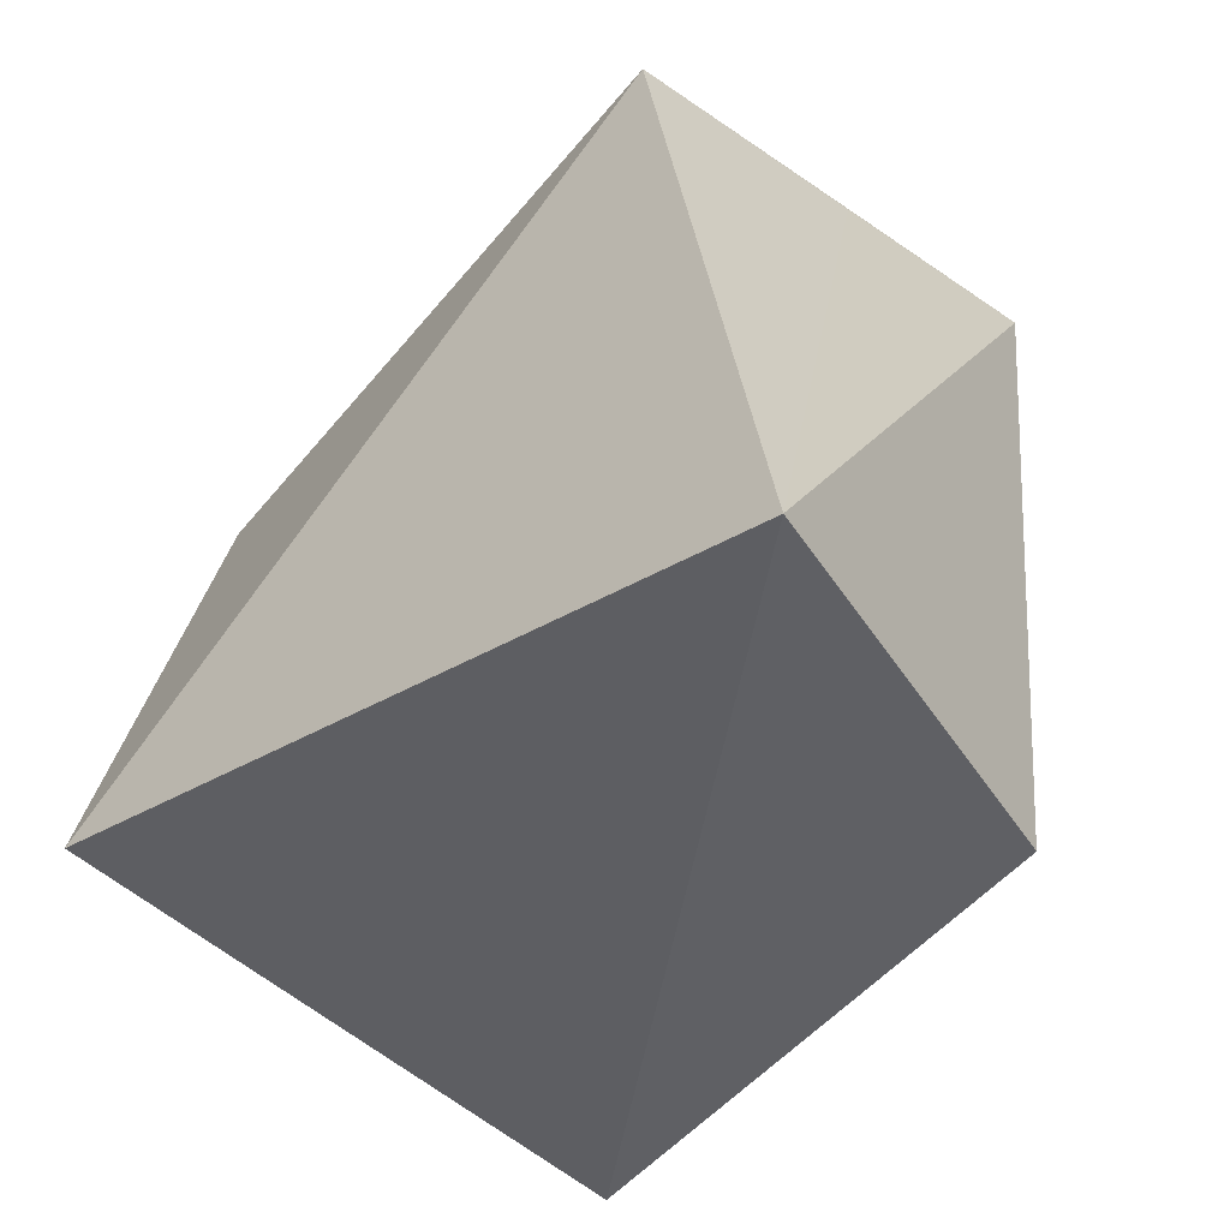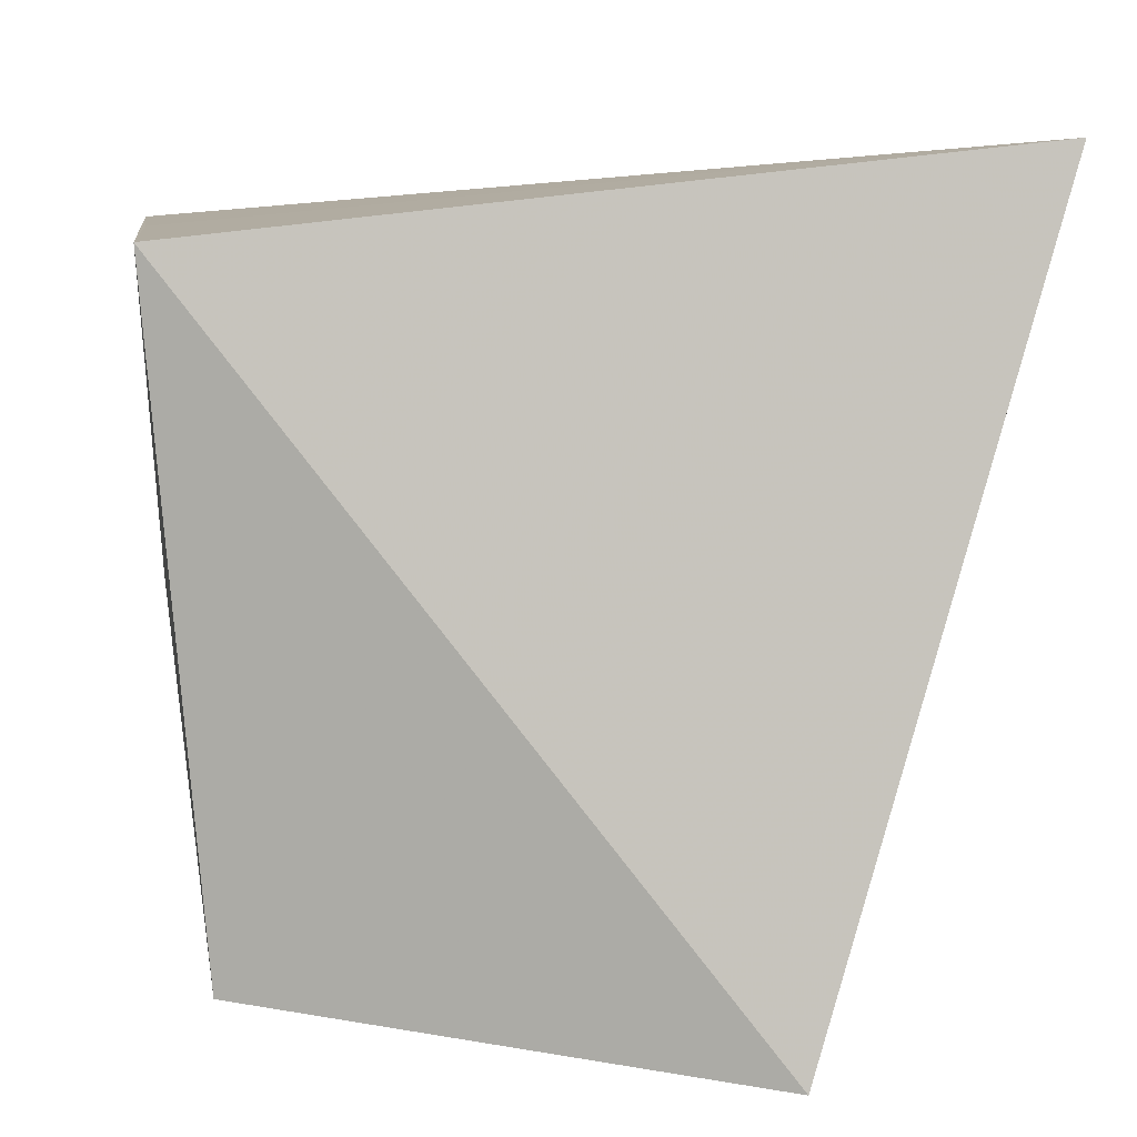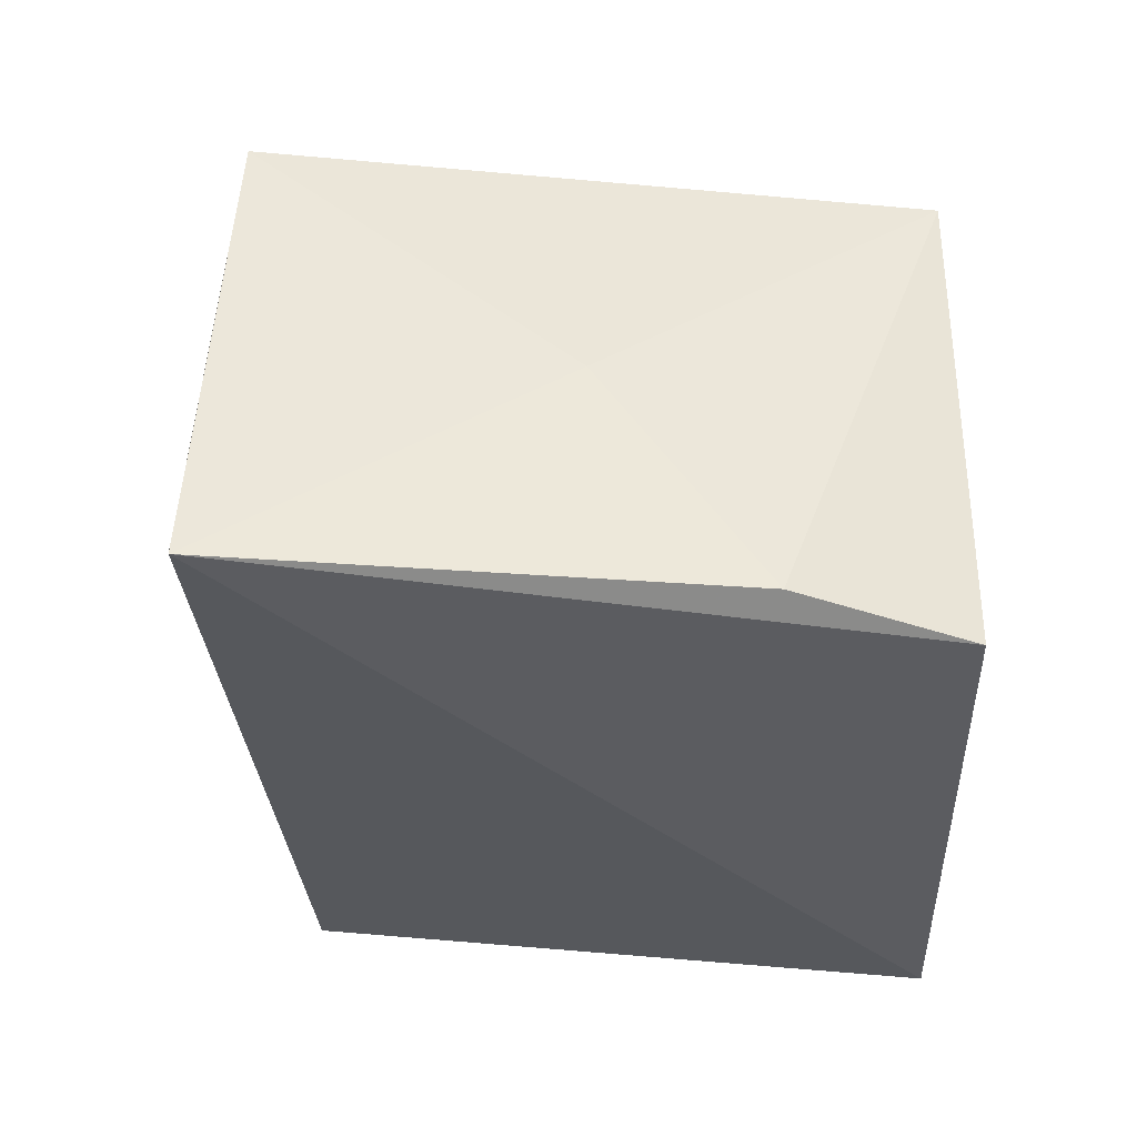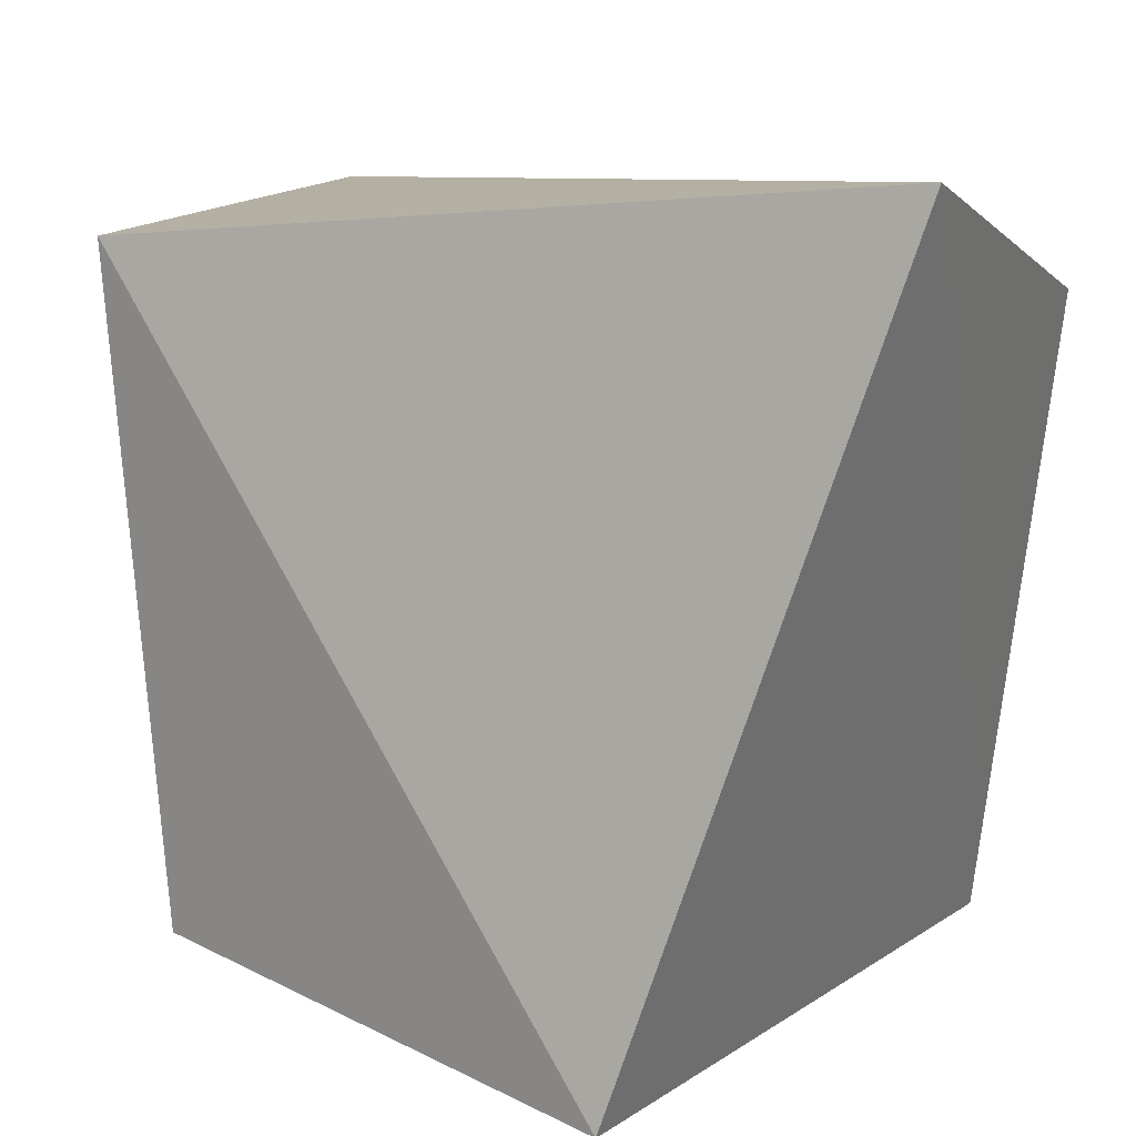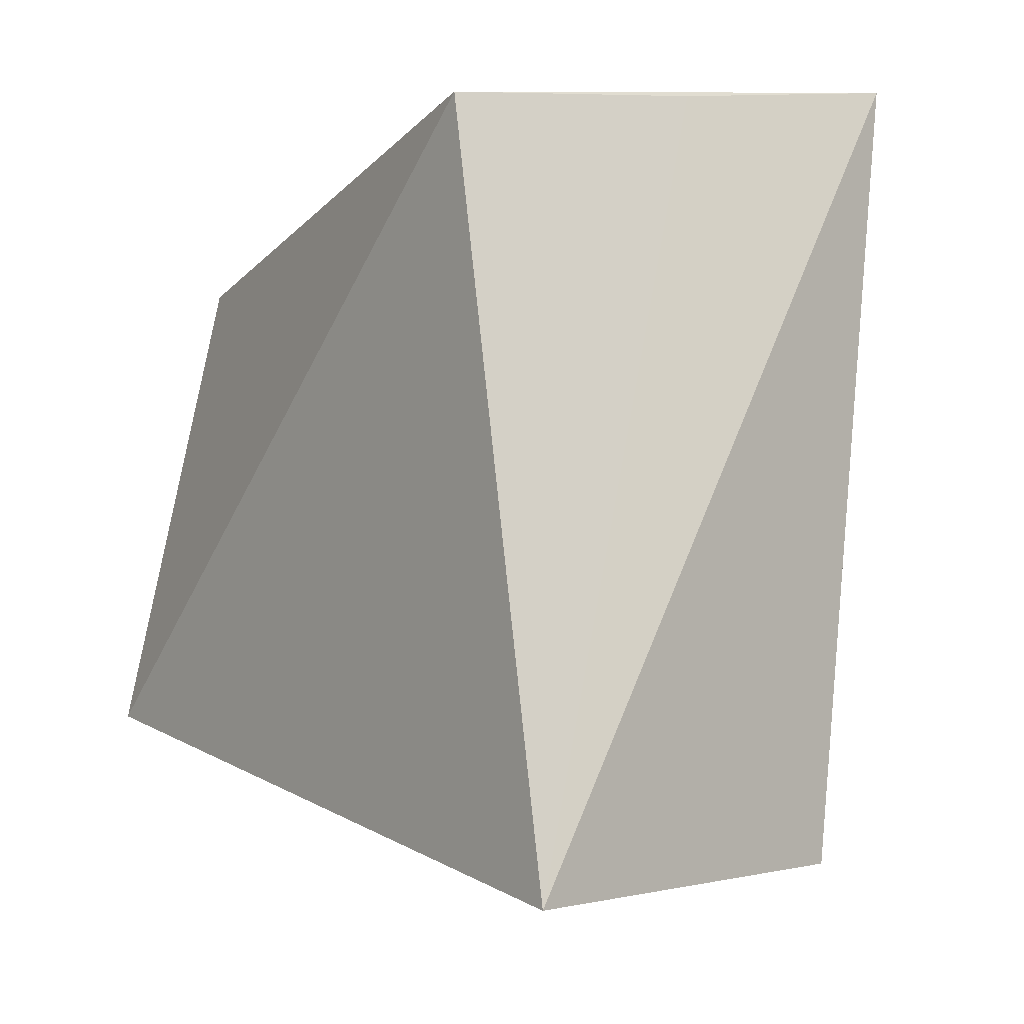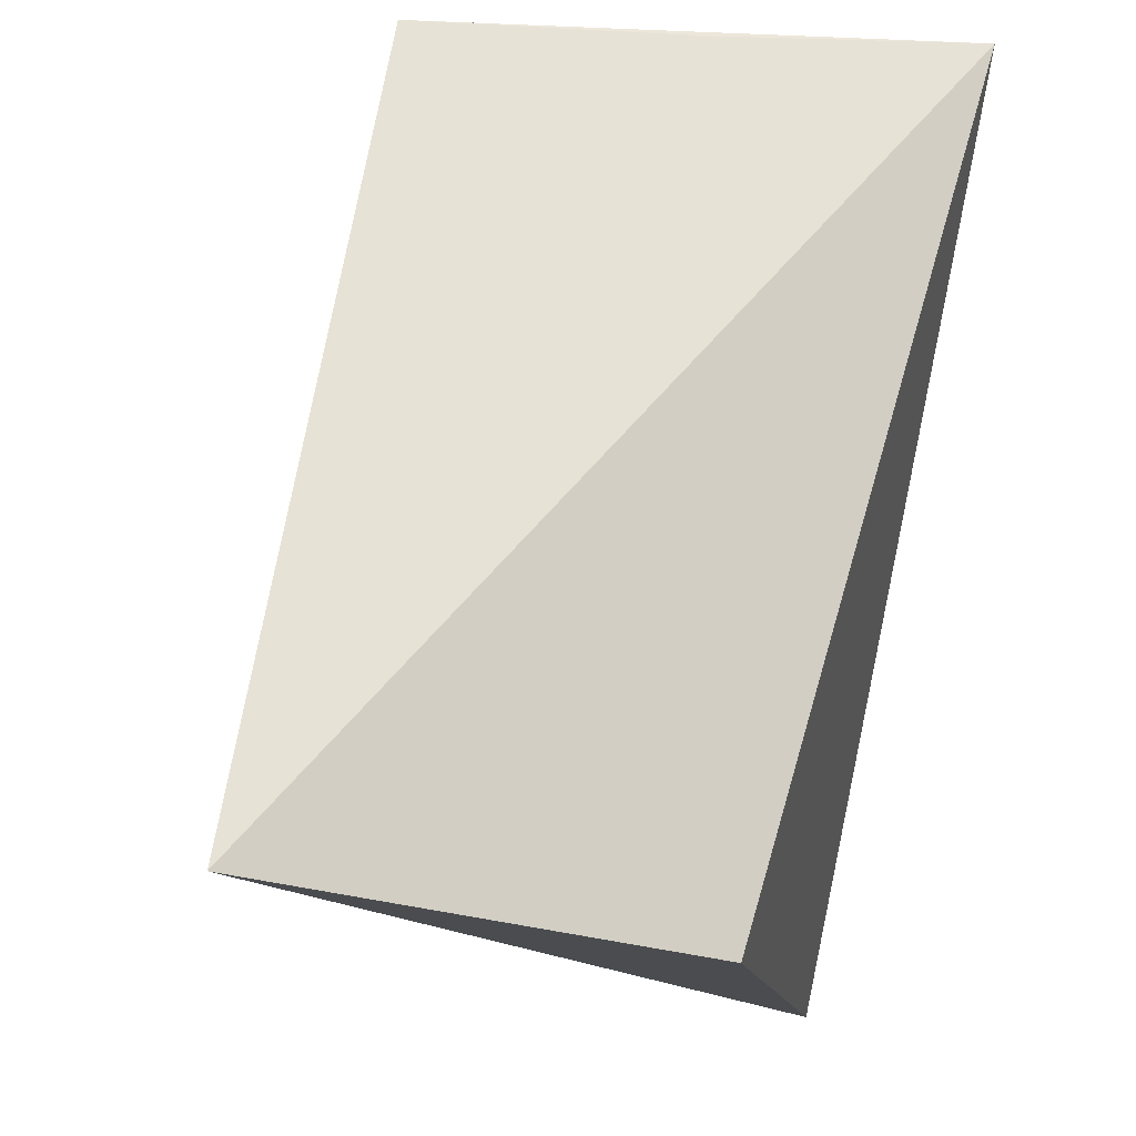
<metadata>
{"format":"obj","ext":"obj","renderer":"f3d","projection":"perspective","resolution":1024,"background":"white","views":[{"elev":-53.3,"azim":139.6,"up":"+Z"},{"elev":9.2,"azim":92.0,"up":"+Y"},{"elev":56.8,"azim":-88.1,"up":"+Z"},{"elev":13.9,"azim":121.0,"up":"+Y"},{"elev":-9.7,"azim":152.0,"up":"+Z"},{"elev":69.3,"azim":-167.7,"up":"+Y"}]}
</metadata>
<code>
v 0.02944 0.07 0.04385
v 0.02914 0.03934 0.0414
v 0.0271 0.07402 0.006764
v 0.008229 0.06773 0.008993
v 0.005454 0.07016 0.04783
v 0.03313 0.03698 0.01738
v 0.0169 0.05469 0.04523
v 0.01687 0.07014 0.04572
v 0.004318 0.03799 0.014
v 0.005193 0.03881 0.04336
v 0.005989 0.04682 0.04574
f 5 3 4
f 6 1 2
f 6 3 1
f 7 2 1
f 7 1 5
f 8 5 1
f 8 1 3
f 8 3 5
f 9 4 3
f 9 3 6
f 9 5 4
f 10 9 6
f 10 6 2
f 10 5 9
f 11 10 2
f 11 2 7
f 11 7 5
f 11 5 10

</code>
